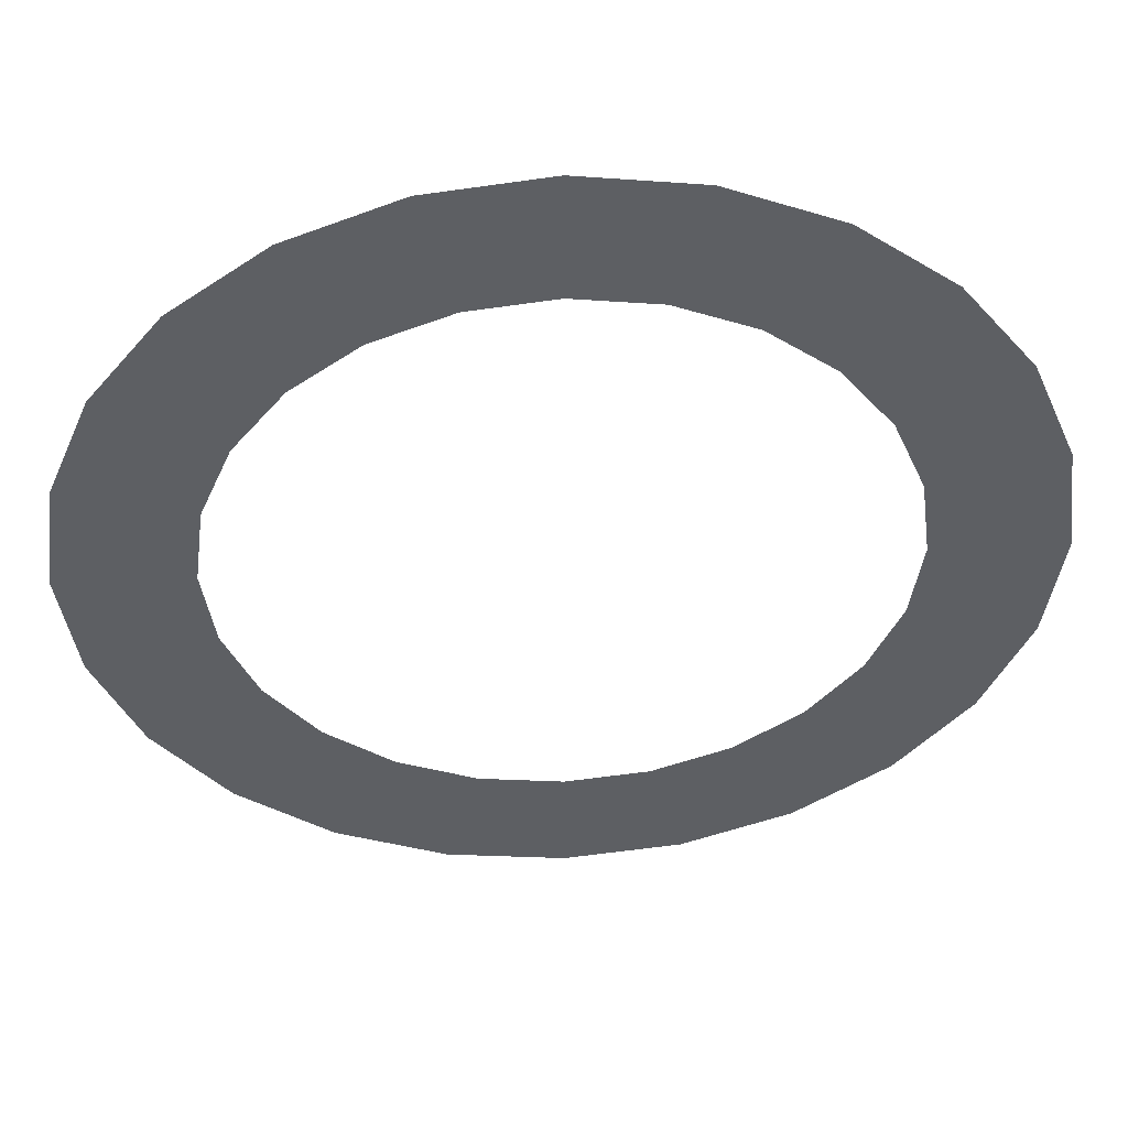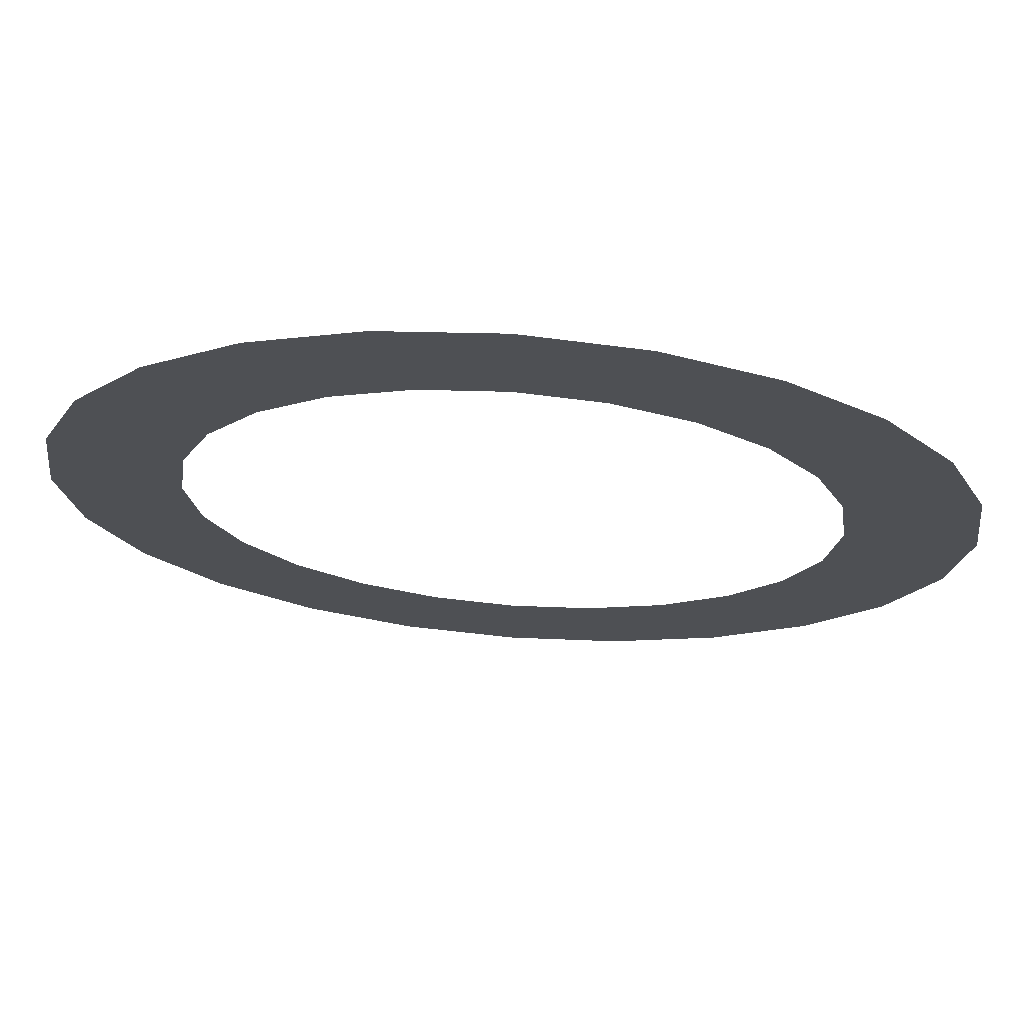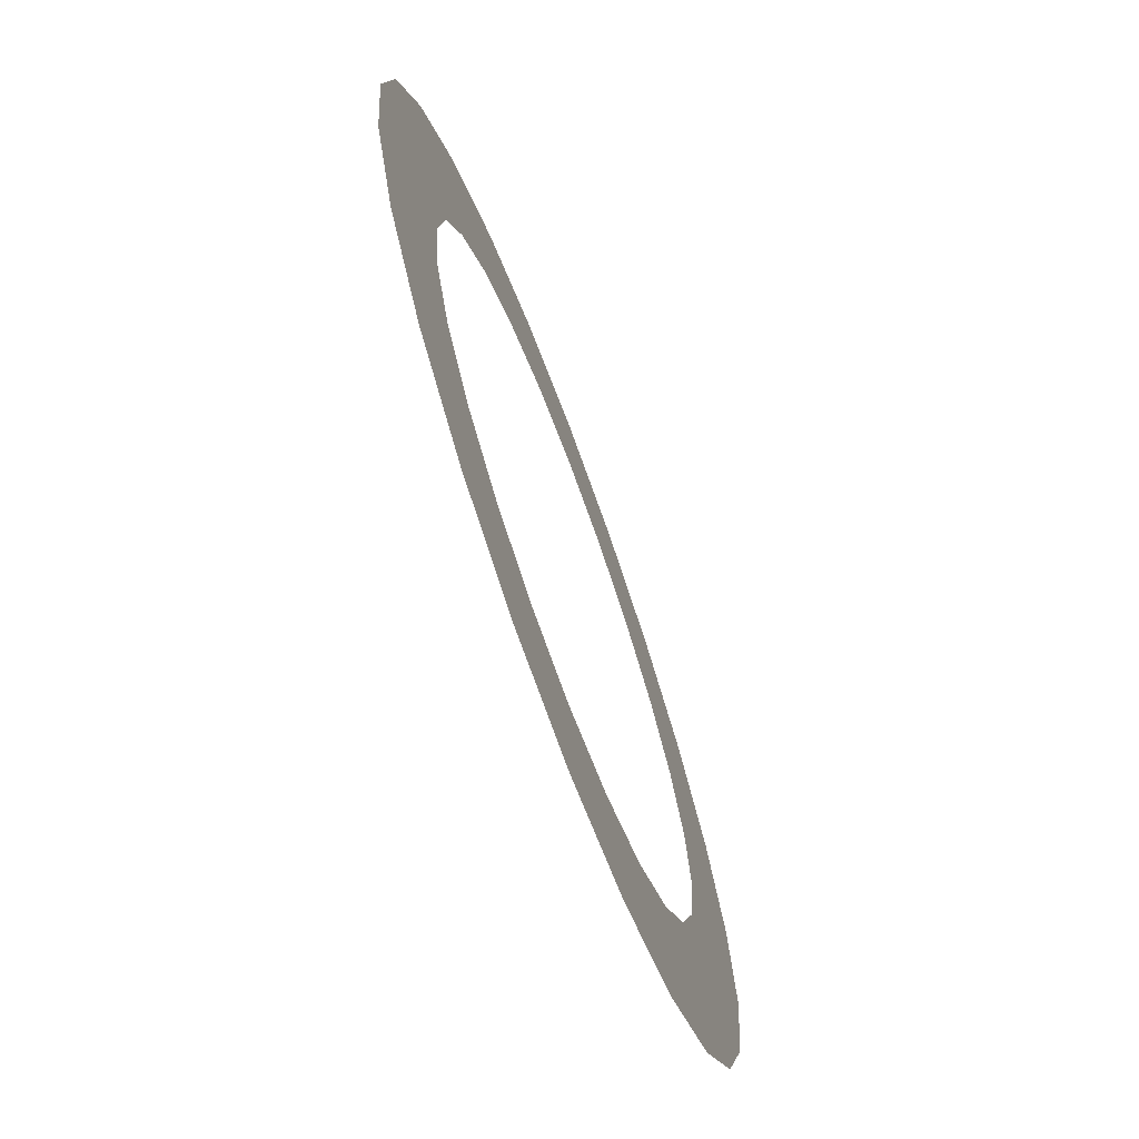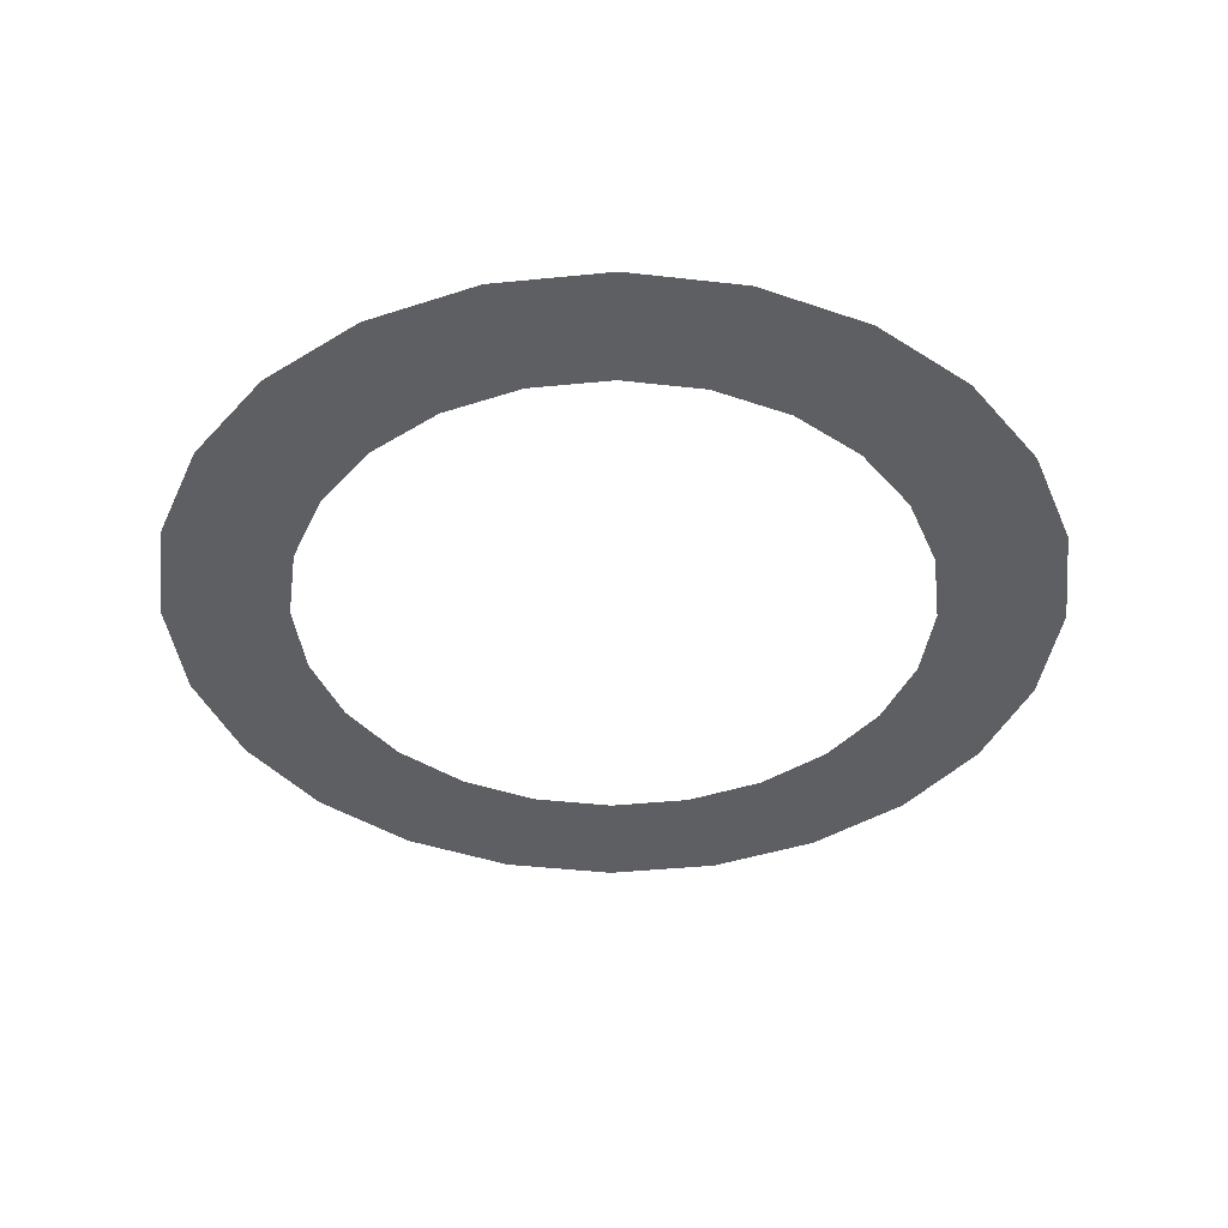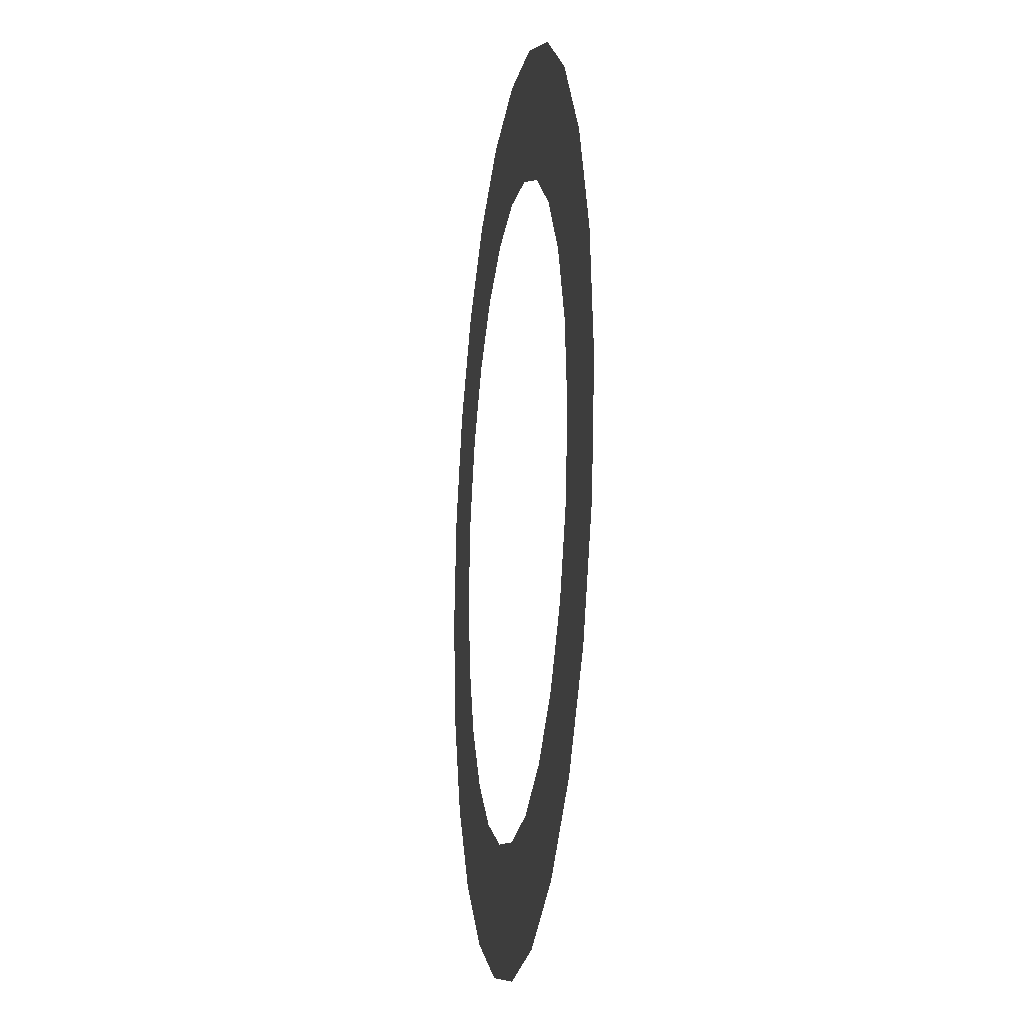
<metadata>
{"format":"obj","ext":"obj","renderer":"f3d","projection":"perspective","resolution":1024,"background":"white","views":[{"elev":49.1,"azim":177.0,"up":"+Y"},{"elev":71.5,"azim":4.3,"up":"+Y"},{"elev":-71.0,"azim":-69.8,"up":"+Y"},{"elev":-40.6,"azim":119.5,"up":"+Z"},{"elev":-16.5,"azim":-98.4,"up":"+Y"}]}
</metadata>
<code>
o mesh67/mesh67-geometry/material_5#mesh67-geometry
v 0.2937 0.8516 -0.01859
v 0.2964 0.8472 -0.01859
v 0.2975 0.8511 -0.01859
v 0.29 0.8511 -0.01859
v 0.2911 0.8472 -0.01859
v 0.2937 0.8516 -0.01859
v 0.2975 0.8511 -0.01859
v 0.2989 0.8461 -0.01859
v 0.3009 0.8497 -0.01859
v 0.2866 0.8497 -0.01859
v 0.2886 0.8461 -0.01859
v 0.29 0.8511 -0.01859
v 0.2836 0.8474 -0.01859
v 0.2838 0.8399 -0.01859
v 0.2866 0.8497 -0.01859
v 0.3009 0.8497 -0.01859
v 0.301 0.8445 -0.01859
v 0.3039 0.8474 -0.01859
v 0.3039 0.8474 -0.01859
v 0.304 0.8373 -0.01859
v 0.3062 0.8444 -0.01859
v 0.3062 0.8444 -0.01859
v 0.3076 0.8335 -0.01859
v 0.3076 0.841 -0.01859
v 0.3076 0.841 -0.01859
v 0.3076 0.8335 -0.01859
v 0.3081 0.8373 -0.01859
v 0.2835 0.8373 -0.01859
v 0.2836 0.8474 -0.01859
v 0.2813 0.8444 -0.01859
v 0.2937 0.8516 -0.01859
v 0.2937 0.8475 -0.01859
v 0.2964 0.8472 -0.01859
v 0.2975 0.8511 -0.01859
v 0.2964 0.8472 -0.01859
v 0.2989 0.8461 -0.01859
v 0.29 0.8511 -0.01859
v 0.2886 0.8461 -0.01859
v 0.2911 0.8472 -0.01859
v 0.2937 0.8516 -0.01859
v 0.2911 0.8472 -0.01859
v 0.2937 0.8475 -0.01859
v 0.3009 0.8497 -0.01859
v 0.2989 0.8461 -0.01859
v 0.301 0.8445 -0.01859
v 0.2866 0.8497 -0.01859
v 0.2865 0.8445 -0.01859
v 0.2886 0.8461 -0.01859
v 0.2836 0.8474 -0.01859
v 0.2835 0.8373 -0.01859
v 0.2838 0.8399 -0.01859
v 0.2866 0.8497 -0.01859
v 0.2838 0.8399 -0.01859
v 0.2849 0.8424 -0.01859
v 0.3039 0.8474 -0.01859
v 0.301 0.8445 -0.01859
v 0.3026 0.8424 -0.01859
v 0.3039 0.8474 -0.01859
v 0.3036 0.8399 -0.01859
v 0.304 0.8373 -0.01859
v 0.3062 0.8444 -0.01859
v 0.304 0.8373 -0.01859
v 0.3062 0.8301 -0.01859
v 0.3062 0.8444 -0.01859
v 0.3062 0.8301 -0.01859
v 0.3076 0.8335 -0.01859
v 0.2799 0.841 -0.01859
v 0.2813 0.8301 -0.01859
v 0.2813 0.8444 -0.01859
v 0.2813 0.8444 -0.01859
v 0.2836 0.8271 -0.01859
v 0.2835 0.8373 -0.01859
v 0.2799 0.8335 -0.01859
v 0.2799 0.841 -0.01859
v 0.2794 0.8373 -0.01859
v 0.2866 0.8497 -0.01859
v 0.2849 0.8424 -0.01859
v 0.2865 0.8445 -0.01859
v 0.3039 0.8474 -0.01859
v 0.3026 0.8424 -0.01859
v 0.3036 0.8399 -0.01859
v 0.304 0.8373 -0.01859
v 0.3039 0.8271 -0.01859
v 0.3062 0.8301 -0.01859
v 0.2799 0.841 -0.01859
v 0.2799 0.8335 -0.01859
v 0.2813 0.8301 -0.01859
v 0.2813 0.8444 -0.01859
v 0.2813 0.8301 -0.01859
v 0.2836 0.8271 -0.01859
v 0.2835 0.8373 -0.01859
v 0.2836 0.8271 -0.01859
v 0.2838 0.8346 -0.01859
v 0.3036 0.8346 -0.01859
v 0.3039 0.8271 -0.01859
v 0.304 0.8373 -0.01859
v 0.2838 0.8346 -0.01859
v 0.2836 0.8271 -0.01859
v 0.2866 0.8248 -0.01859
v 0.3026 0.8321 -0.01859
v 0.3039 0.8271 -0.01859
v 0.3036 0.8346 -0.01859
v 0.2838 0.8346 -0.01859
v 0.2866 0.8248 -0.01859
v 0.2849 0.8321 -0.01859
v 0.301 0.83 -0.01859
v 0.3039 0.8271 -0.01859
v 0.3026 0.8321 -0.01859
v 0.2849 0.8321 -0.01859
v 0.2866 0.8248 -0.01859
v 0.2865 0.83 -0.01859
v 0.301 0.83 -0.01859
v 0.3009 0.8248 -0.01859
v 0.3039 0.8271 -0.01859
v 0.2865 0.83 -0.01859
v 0.2866 0.8248 -0.01859
v 0.2886 0.8284 -0.01859
v 0.2886 0.8284 -0.01859
v 0.2866 0.8248 -0.01859
v 0.29 0.8234 -0.01859
v 0.2989 0.8284 -0.01859
v 0.3009 0.8248 -0.01859
v 0.301 0.83 -0.01859
v 0.2911 0.8274 -0.01859
v 0.29 0.8234 -0.01859
v 0.2937 0.8229 -0.01859
v 0.2886 0.8284 -0.01859
v 0.29 0.8234 -0.01859
v 0.2911 0.8274 -0.01859
v 0.2937 0.827 -0.01859
v 0.2975 0.8234 -0.01859
v 0.2964 0.8274 -0.01859
v 0.2911 0.8274 -0.01859
v 0.2937 0.8229 -0.01859
v 0.2937 0.827 -0.01859
v 0.2964 0.8274 -0.01859
v 0.2975 0.8234 -0.01859
v 0.2989 0.8284 -0.01859
v 0.2989 0.8284 -0.01859
v 0.2975 0.8234 -0.01859
v 0.3009 0.8248 -0.01859
v 0.2937 0.827 -0.01859
v 0.2937 0.8229 -0.01859
v 0.2975 0.8234 -0.01859
v 0.2975 0.8511 -0.01859
v 0.2964 0.8472 -0.01859
v 0.2937 0.8516 -0.01859
v 0.2937 0.8516 -0.01859
v 0.2911 0.8472 -0.01859
v 0.29 0.8511 -0.01859
v 0.3009 0.8497 -0.01859
v 0.2989 0.8461 -0.01859
v 0.2975 0.8511 -0.01859
v 0.29 0.8511 -0.01859
v 0.2886 0.8461 -0.01859
v 0.2866 0.8497 -0.01859
v 0.2866 0.8497 -0.01859
v 0.2838 0.8399 -0.01859
v 0.2836 0.8474 -0.01859
v 0.3039 0.8474 -0.01859
v 0.301 0.8445 -0.01859
v 0.3009 0.8497 -0.01859
v 0.3062 0.8444 -0.01859
v 0.304 0.8373 -0.01859
v 0.3039 0.8474 -0.01859
v 0.3076 0.841 -0.01859
v 0.3076 0.8335 -0.01859
v 0.3062 0.8444 -0.01859
v 0.3081 0.8373 -0.01859
v 0.3076 0.8335 -0.01859
v 0.3076 0.841 -0.01859
v 0.2813 0.8444 -0.01859
v 0.2836 0.8474 -0.01859
v 0.2835 0.8373 -0.01859
v 0.2964 0.8472 -0.01859
v 0.2937 0.8475 -0.01859
v 0.2937 0.8516 -0.01859
v 0.2989 0.8461 -0.01859
v 0.2964 0.8472 -0.01859
v 0.2975 0.8511 -0.01859
v 0.2911 0.8472 -0.01859
v 0.2886 0.8461 -0.01859
v 0.29 0.8511 -0.01859
v 0.2937 0.8475 -0.01859
v 0.2911 0.8472 -0.01859
v 0.2937 0.8516 -0.01859
v 0.301 0.8445 -0.01859
v 0.2989 0.8461 -0.01859
v 0.3009 0.8497 -0.01859
v 0.2886 0.8461 -0.01859
v 0.2865 0.8445 -0.01859
v 0.2866 0.8497 -0.01859
v 0.2838 0.8399 -0.01859
v 0.2835 0.8373 -0.01859
v 0.2836 0.8474 -0.01859
v 0.2849 0.8424 -0.01859
v 0.2838 0.8399 -0.01859
v 0.2866 0.8497 -0.01859
v 0.3026 0.8424 -0.01859
v 0.301 0.8445 -0.01859
v 0.3039 0.8474 -0.01859
v 0.304 0.8373 -0.01859
v 0.3036 0.8399 -0.01859
v 0.3039 0.8474 -0.01859
v 0.3062 0.8301 -0.01859
v 0.304 0.8373 -0.01859
v 0.3062 0.8444 -0.01859
v 0.3076 0.8335 -0.01859
v 0.3062 0.8301 -0.01859
v 0.3062 0.8444 -0.01859
v 0.2813 0.8444 -0.01859
v 0.2813 0.8301 -0.01859
v 0.2799 0.841 -0.01859
v 0.2835 0.8373 -0.01859
v 0.2836 0.8271 -0.01859
v 0.2813 0.8444 -0.01859
v 0.2794 0.8373 -0.01859
v 0.2799 0.841 -0.01859
v 0.2799 0.8335 -0.01859
v 0.2865 0.8445 -0.01859
v 0.2849 0.8424 -0.01859
v 0.2866 0.8497 -0.01859
v 0.3036 0.8399 -0.01859
v 0.3026 0.8424 -0.01859
v 0.3039 0.8474 -0.01859
v 0.3062 0.8301 -0.01859
v 0.3039 0.8271 -0.01859
v 0.304 0.8373 -0.01859
v 0.2813 0.8301 -0.01859
v 0.2799 0.8335 -0.01859
v 0.2799 0.841 -0.01859
v 0.2836 0.8271 -0.01859
v 0.2813 0.8301 -0.01859
v 0.2813 0.8444 -0.01859
v 0.2838 0.8346 -0.01859
v 0.2836 0.8271 -0.01859
v 0.2835 0.8373 -0.01859
v 0.304 0.8373 -0.01859
v 0.3039 0.8271 -0.01859
v 0.3036 0.8346 -0.01859
v 0.2866 0.8248 -0.01859
v 0.2836 0.8271 -0.01859
v 0.2838 0.8346 -0.01859
v 0.3036 0.8346 -0.01859
v 0.3039 0.8271 -0.01859
v 0.3026 0.8321 -0.01859
v 0.2849 0.8321 -0.01859
v 0.2866 0.8248 -0.01859
v 0.2838 0.8346 -0.01859
v 0.3026 0.8321 -0.01859
v 0.3039 0.8271 -0.01859
v 0.301 0.83 -0.01859
v 0.2865 0.83 -0.01859
v 0.2866 0.8248 -0.01859
v 0.2849 0.8321 -0.01859
v 0.3039 0.8271 -0.01859
v 0.3009 0.8248 -0.01859
v 0.301 0.83 -0.01859
v 0.2886 0.8284 -0.01859
v 0.2866 0.8248 -0.01859
v 0.2865 0.83 -0.01859
v 0.29 0.8234 -0.01859
v 0.2866 0.8248 -0.01859
v 0.2886 0.8284 -0.01859
v 0.301 0.83 -0.01859
v 0.3009 0.8248 -0.01859
v 0.2989 0.8284 -0.01859
v 0.2937 0.8229 -0.01859
v 0.29 0.8234 -0.01859
v 0.2911 0.8274 -0.01859
v 0.2911 0.8274 -0.01859
v 0.29 0.8234 -0.01859
v 0.2886 0.8284 -0.01859
v 0.2964 0.8274 -0.01859
v 0.2975 0.8234 -0.01859
v 0.2937 0.827 -0.01859
v 0.2937 0.827 -0.01859
v 0.2937 0.8229 -0.01859
v 0.2911 0.8274 -0.01859
v 0.2989 0.8284 -0.01859
v 0.2975 0.8234 -0.01859
v 0.2964 0.8274 -0.01859
v 0.3009 0.8248 -0.01859
v 0.2975 0.8234 -0.01859
v 0.2989 0.8284 -0.01859
v 0.2975 0.8234 -0.01859
v 0.2937 0.8229 -0.01859
v 0.2937 0.827 -0.01859
f 1 2 3
f 4 5 6
f 7 8 9
f 10 11 12
f 13 14 15
f 16 17 18
f 19 20 21
f 22 23 24
f 25 26 27
f 28 29 30
f 31 32 33
f 34 35 36
f 37 38 39
f 40 41 42
f 43 44 45
f 46 47 48
f 49 50 51
f 52 53 54
f 55 56 57
f 58 59 60
f 61 62 63
f 64 65 66
f 67 68 69
f 70 71 72
f 73 74 75
f 76 77 78
f 79 80 81
f 82 83 84
f 85 86 87
f 88 89 90
f 91 92 93
f 94 95 96
f 97 98 99
f 100 101 102
f 103 104 105
f 106 107 108
f 109 110 111
f 112 113 114
f 115 116 117
f 118 119 120
f 121 122 123
f 124 125 126
f 127 128 129
f 130 131 132
f 133 134 135
f 136 137 138
f 139 140 141
f 142 143 144
f 145 146 147
f 148 149 150
f 151 152 153
f 154 155 156
f 157 158 159
f 160 161 162
f 163 164 165
f 166 167 168
f 169 170 171
f 172 173 174
f 175 176 177
f 178 179 180
f 181 182 183
f 184 185 186
f 187 188 189
f 190 191 192
f 193 194 195
f 196 197 198
f 199 200 201
f 202 203 204
f 205 206 207
f 208 209 210
f 211 212 213
f 214 215 216
f 217 218 219
f 220 221 222
f 223 224 225
f 226 227 228
f 229 230 231
f 232 233 234
f 235 236 237
f 238 239 240
f 241 242 243
f 244 245 246
f 247 248 249
f 250 251 252
f 253 254 255
f 256 257 258
f 259 260 261
f 262 263 264
f 265 266 267
f 268 269 270
f 271 272 273
f 274 275 276
f 277 278 279
f 280 281 282
f 283 284 285
f 286 287 288

</code>
